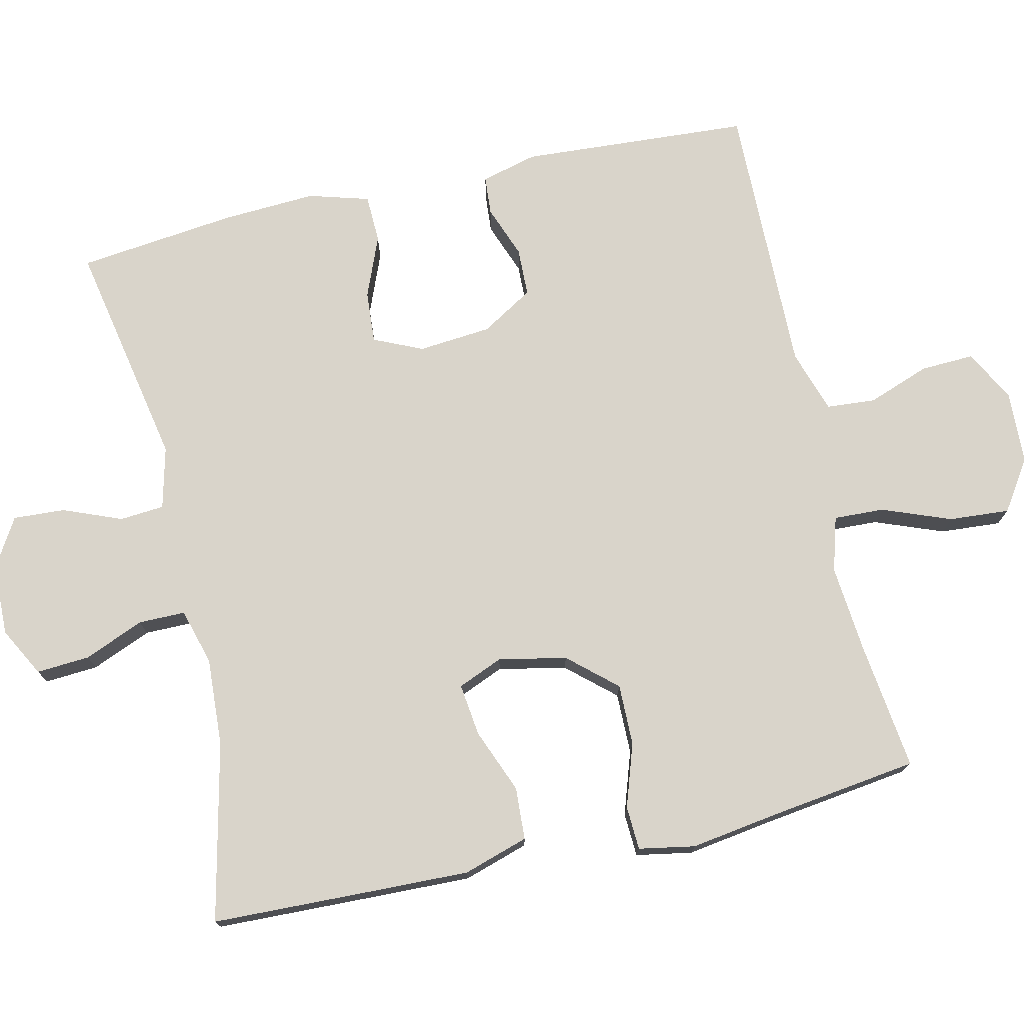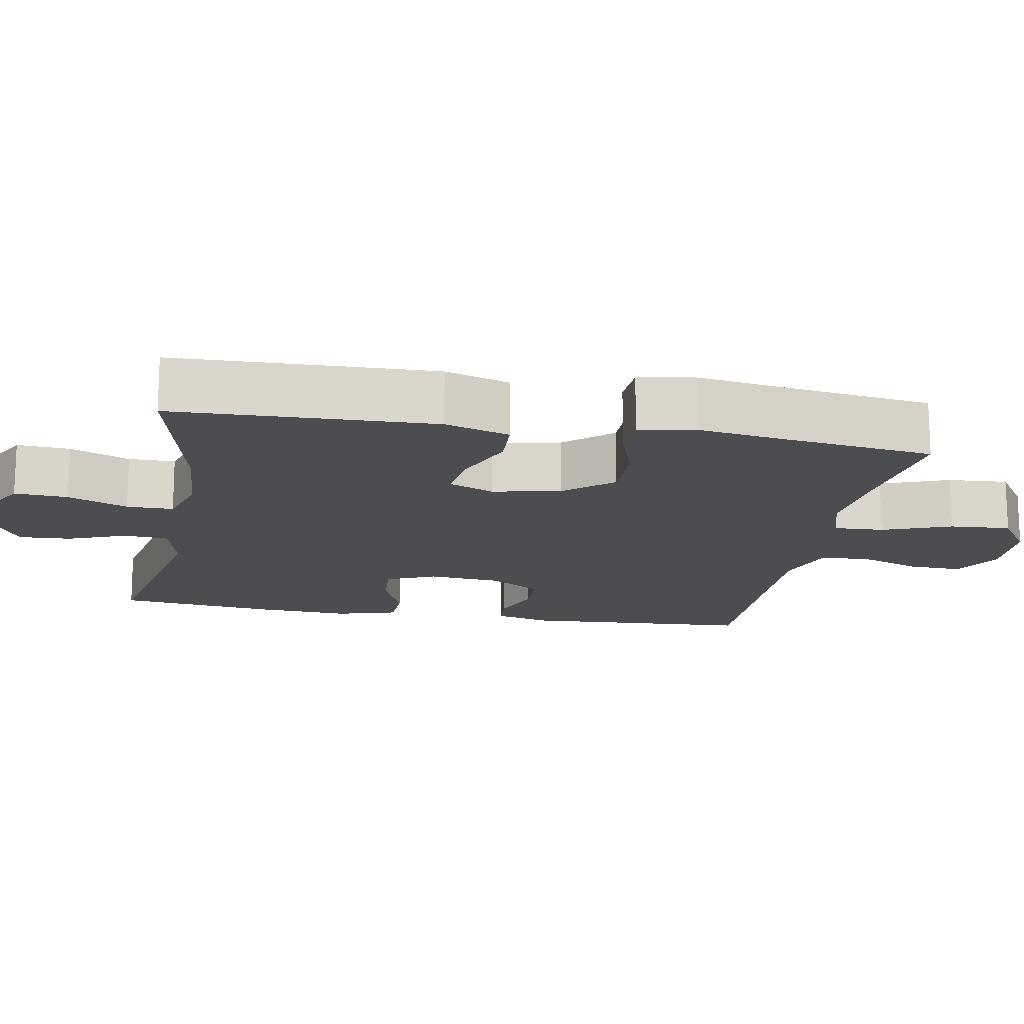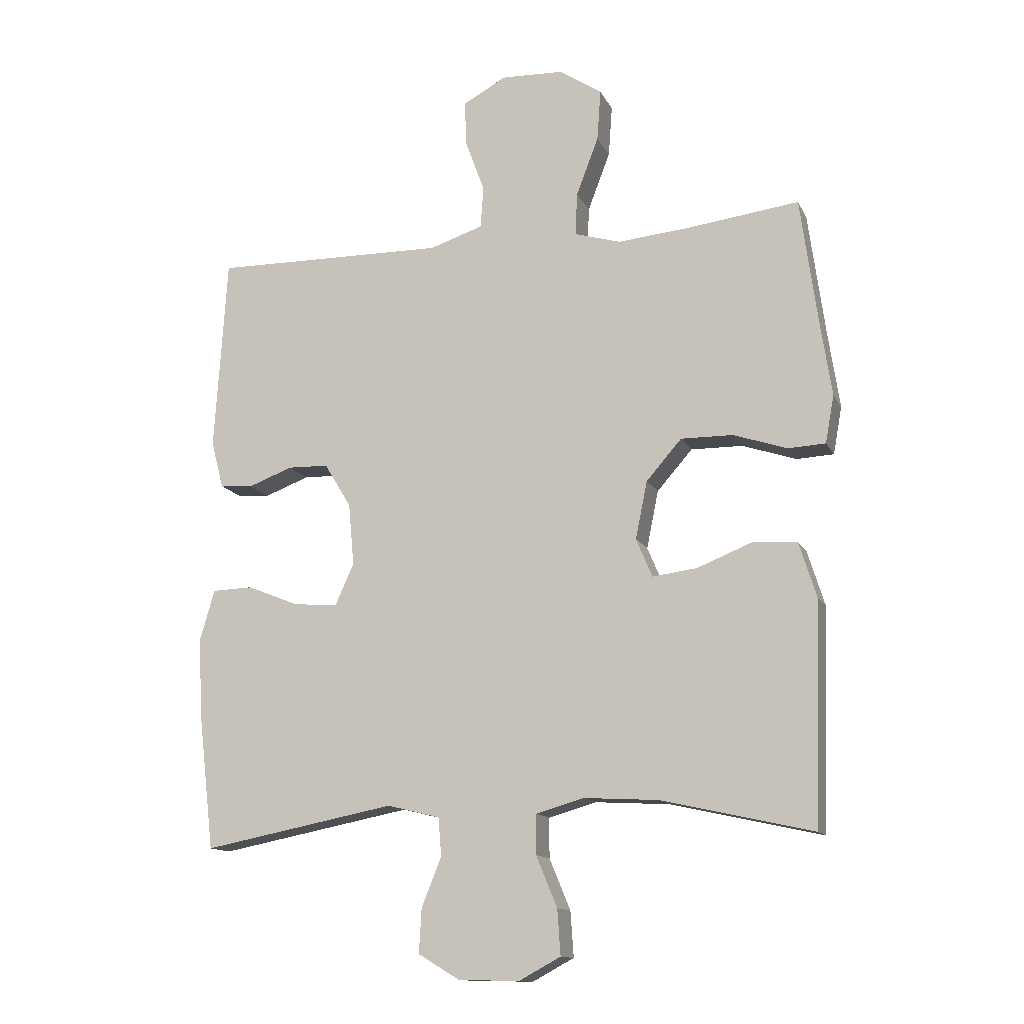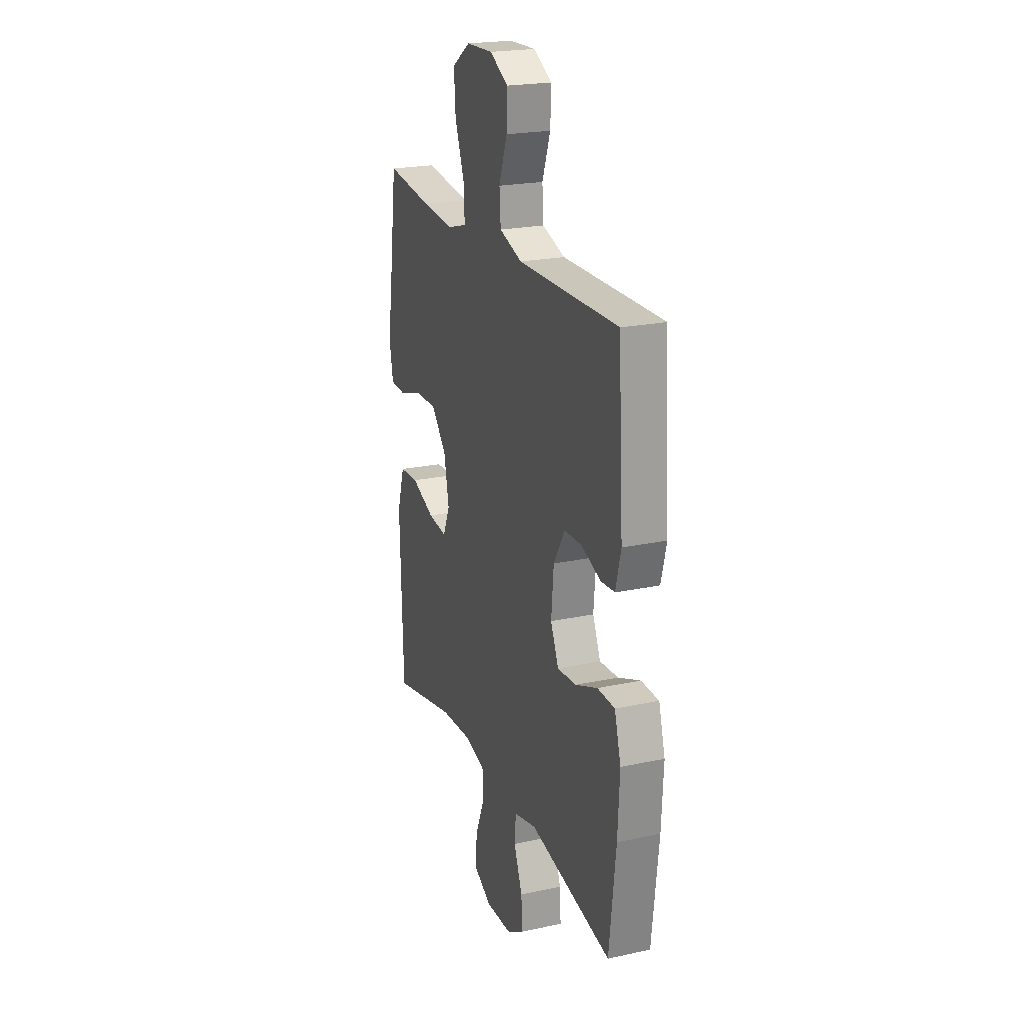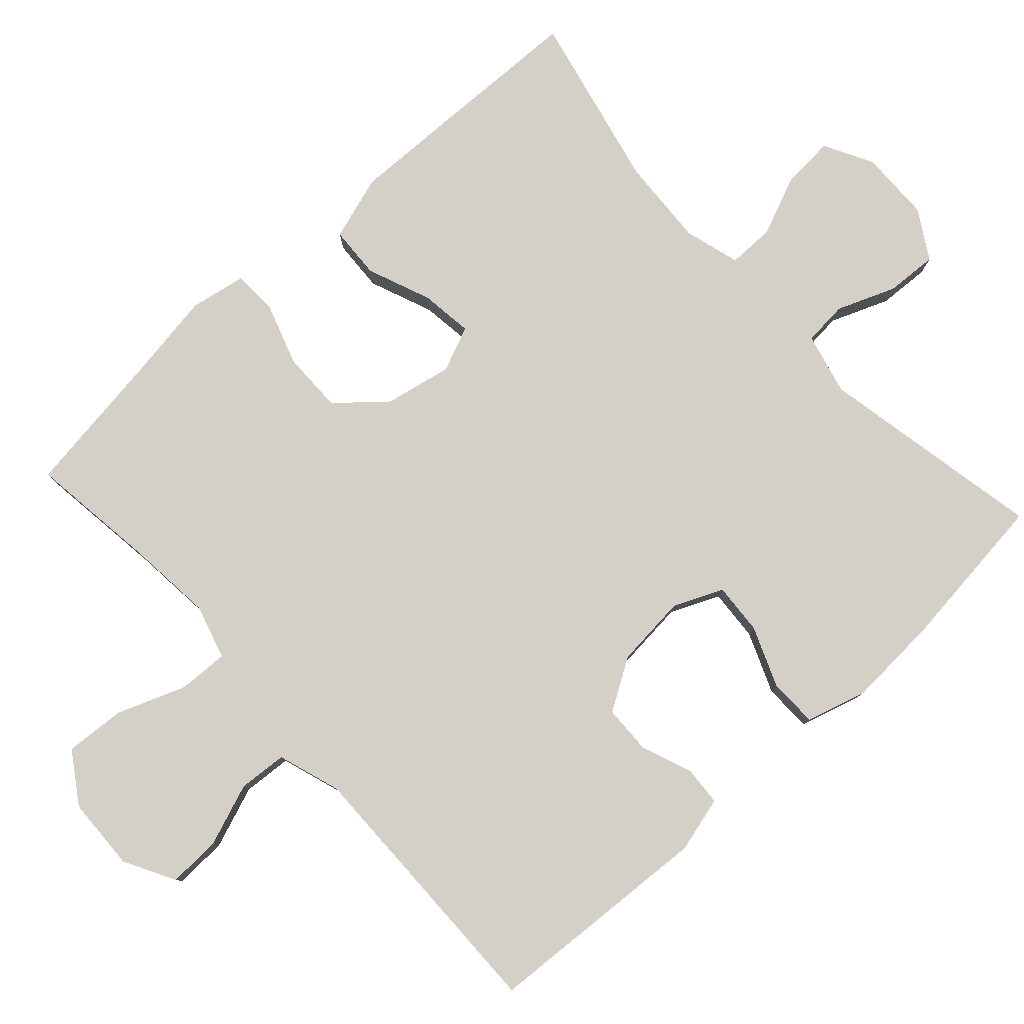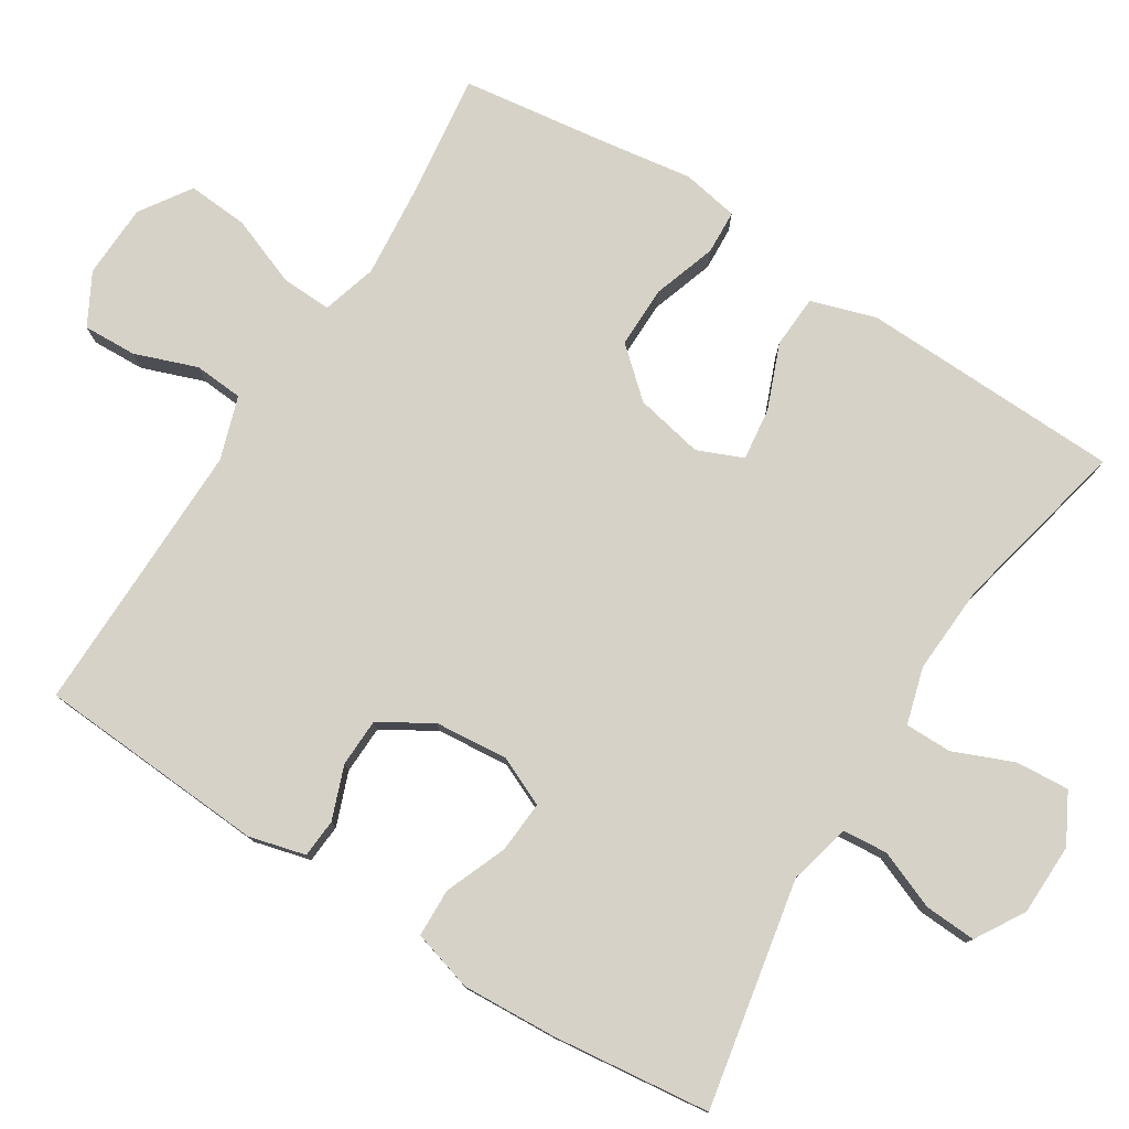
<metadata>
{"format":"obj","ext":"obj","renderer":"f3d","projection":"perspective","resolution":1024,"background":"white","views":[{"elev":74.8,"azim":-102.8,"up":"+Y"},{"elev":-15.8,"azim":-100.4,"up":"+Y"},{"elev":-13.2,"azim":-161.7,"up":"+Z"},{"elev":22.0,"azim":69.4,"up":"+Z"},{"elev":80.0,"azim":47.5,"up":"+Y"},{"elev":78.3,"azim":122.2,"up":"+Y"}]}
</metadata>
<code>
v -0.5 0.07 0.5
v -0.324 0.07 0.478
v -0.204 0.07 0.467
v -0.129 0.07 0.489
v -0.132 0.07 0.558
v -0.168 0.07 0.652
v -0.174 0.07 0.735
v -0.105 0.07 0.781
v -0.004 0.07 0.785
v 0.066 0.07 0.747
v 0.063 0.07 0.674
v 0.032 0.07 0.589
v 0.037 0.07 0.522
v 0.123 0.07 0.494
v 0.254 0.07 0.496
v 0.5 0.07 0.5
v 0.52 0.07 0.186
v 0.5 0.07 0.109
v 0.447 0.07 0.105
v 0.375 0.07 0.132
v 0.309 0.07 0.13
v 0.266 0.07 0.059
v 0.257 0.07 -0.041
v 0.287 0.07 -0.108
v 0.358 0.07 -0.103
v 0.442 0.07 -0.069
v 0.508 0.07 -0.071
v 0.532 0.07 -0.154
v 0.525 0.07 -0.283
v 0.5 0.07 -0.5
v 0.189 0.07 -0.44
v 0.104 0.07 -0.461
v 0.099 0.07 -0.522
v 0.131 0.07 -0.602
v 0.135 0.07 -0.673
v 0.068 0.07 -0.713
v -0.03 0.07 -0.715
v -0.097 0.07 -0.679
v -0.092 0.07 -0.606
v -0.058 0.07 -0.524
v -0.058 0.07 -0.46
v -0.135 0.07 -0.438
v -0.256 0.07 -0.445
v -0.5 0.07 -0.5
v -0.507 0.07 -0.28
v -0.511 0.07 -0.144
v -0.483 0.07 -0.055
v -0.411 0.07 -0.051
v -0.323 0.07 -0.086
v -0.251 0.07 -0.095
v -0.225 0.07 -0.033
v -0.244 0.07 0.06
v -0.301 0.07 0.125
v -0.385 0.07 0.124
v -0.472 0.07 0.095
v -0.532 0.07 0.098
v -0.546 0.07 0.175
v -0.528 0.07 0.294
v -0.5 0 0.5
v -0.324 0 0.478
v -0.204 0 0.467
v -0.129 0 0.489
v -0.132 0 0.558
v -0.168 0 0.652
v -0.174 0 0.735
v -0.105 0 0.781
v -0.004 0 0.785
v 0.066 0 0.747
v 0.063 0 0.674
v 0.032 0 0.589
v 0.037 0 0.522
v 0.123 0 0.494
v 0.254 0 0.496
v 0.5 0 0.5
v 0.52 0 0.186
v 0.5 0 0.109
v 0.447 0 0.105
v 0.375 0 0.132
v 0.309 0 0.13
v 0.266 0 0.059
v 0.257 0 -0.041
v 0.287 0 -0.108
v 0.358 0 -0.103
v 0.442 0 -0.069
v 0.508 0 -0.071
v 0.532 0 -0.154
v 0.525 0 -0.283
v 0.5 0 -0.5
v 0.189 0 -0.44
v 0.104 0 -0.461
v 0.099 0 -0.522
v 0.131 0 -0.602
v 0.135 0 -0.673
v 0.068 0 -0.713
v -0.03 0 -0.715
v -0.097 0 -0.679
v -0.092 0 -0.606
v -0.058 0 -0.524
v -0.058 0 -0.46
v -0.135 0 -0.438
v -0.256 0 -0.445
v -0.5 0 -0.5
v -0.507 0 -0.28
v -0.511 0 -0.144
v -0.483 0 -0.055
v -0.411 0 -0.051
v -0.323 0 -0.086
v -0.251 0 -0.095
v -0.225 0 -0.033
v -0.244 0 0.06
v -0.301 0 0.125
v -0.385 0 0.124
v -0.472 0 0.095
v -0.532 0 0.098
v -0.546 0 0.175
v -0.528 0 0.294
f 56 57 58
f 55 56 58
f 54 55 58
f 58 1 2
f 54 58 2
f 53 54 2
f 52 53 2 3
f 51 52 3 4
f 47 48 49
f 46 47 49
f 45 46 49
f 44 45 49
f 43 44 49
f 42 43 49 50
f 41 42 50 51
f 38 39 40
f 37 38 40
f 36 37 40
f 35 36 40
f 34 35 40
f 33 34 40
f 32 33 40 41
f 41 51 4
f 32 41 4
f 31 32 4
f 29 30 31
f 28 29 31
f 27 28 31
f 26 27 31
f 25 26 31
f 18 19 20
f 17 18 20
f 16 17 20
f 15 16 20
f 14 15 20 21
f 13 14 21 22
f 10 11 12
f 9 10 12
f 8 9 12
f 7 8 12
f 6 7 12
f 5 6 12
f 5 12 13
f 13 22 23
f 5 13 23
f 4 5 23
f 24 25 31
f 4 23 24 31
f 116 115 114
f 116 114 113
f 116 113 112
f 60 59 116
f 60 116 112
f 60 112 111
f 61 60 111 110
f 62 61 110 109
f 107 106 105
f 107 105 104
f 107 104 103
f 107 103 102
f 107 102 101
f 108 107 101 100
f 109 108 100 99
f 98 97 96
f 98 96 95
f 98 95 94
f 98 94 93
f 98 93 92
f 98 92 91
f 99 98 91 90
f 62 109 99
f 62 99 90
f 62 90 89
f 89 88 87
f 89 87 86
f 89 86 85
f 89 85 84
f 89 84 83
f 78 77 76
f 78 76 75
f 78 75 74
f 78 74 73
f 79 78 73 72
f 80 79 72 71
f 70 69 68
f 70 68 67
f 70 67 66
f 70 66 65
f 70 65 64
f 70 64 63
f 71 70 63
f 81 80 71
f 81 71 63
f 81 63 62
f 89 83 82
f 89 82 81 62
f 1 59 60 2
f 2 60 61 3
f 3 61 62 4
f 4 62 63 5
f 5 63 64 6
f 6 64 65 7
f 7 65 66 8
f 8 66 67 9
f 9 67 68 10
f 10 68 69 11
f 11 69 70 12
f 12 70 71 13
f 13 71 72 14
f 14 72 73 15
f 15 73 74 16
f 16 74 75 17
f 17 75 76 18
f 18 76 77 19
f 19 77 78 20
f 20 78 79 21
f 21 79 80 22
f 22 80 81 23
f 23 81 82 24
f 24 82 83 25
f 25 83 84 26
f 26 84 85 27
f 27 85 86 28
f 28 86 87 29
f 29 87 88 30
f 30 88 89 31
f 31 89 90 32
f 32 90 91 33
f 33 91 92 34
f 34 92 93 35
f 35 93 94 36
f 36 94 95 37
f 37 95 96 38
f 38 96 97 39
f 39 97 98 40
f 40 98 99 41
f 41 99 100 42
f 42 100 101 43
f 43 101 102 44
f 44 102 103 45
f 45 103 104 46
f 46 104 105 47
f 47 105 106 48
f 48 106 107 49
f 49 107 108 50
f 50 108 109 51
f 51 109 110 52
f 52 110 111 53
f 53 111 112 54
f 54 112 113 55
f 55 113 114 56
f 56 114 115 57
f 57 115 116 58
f 58 116 59 1

</code>
